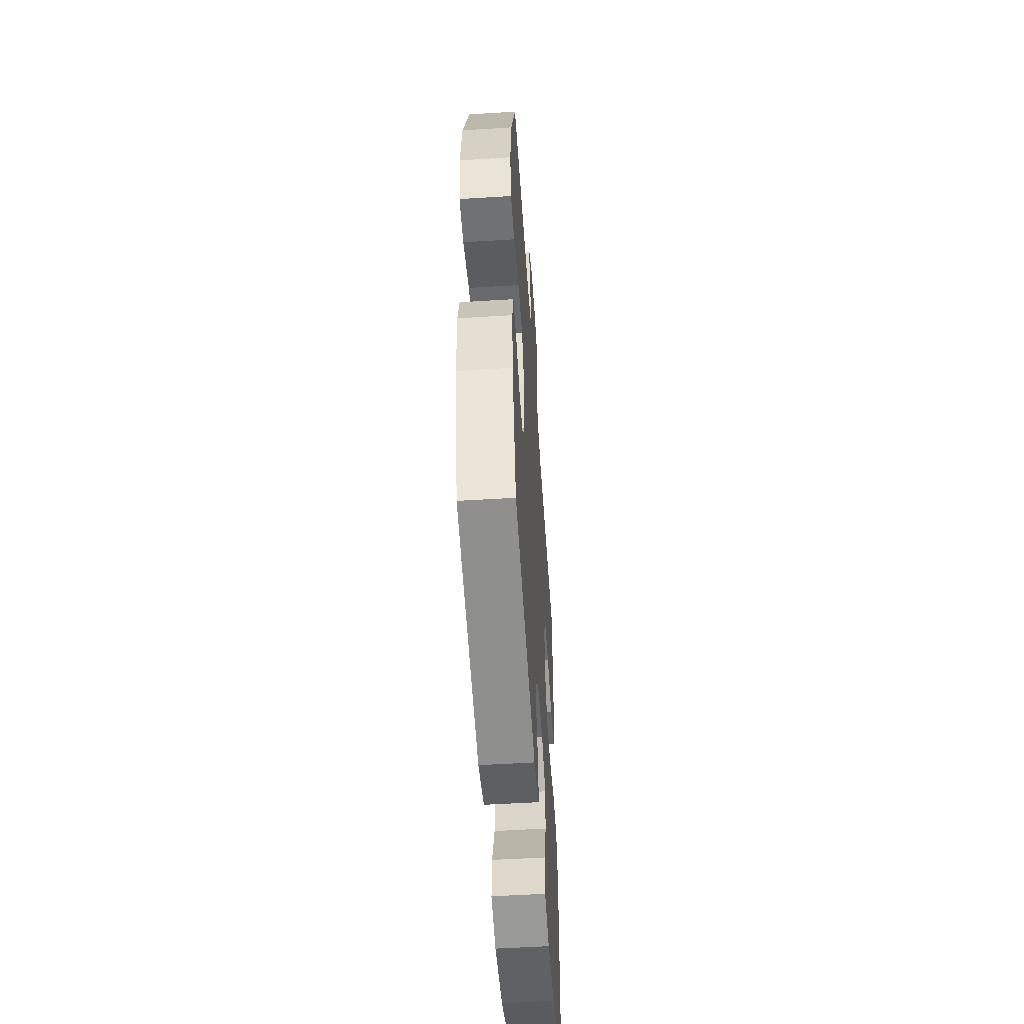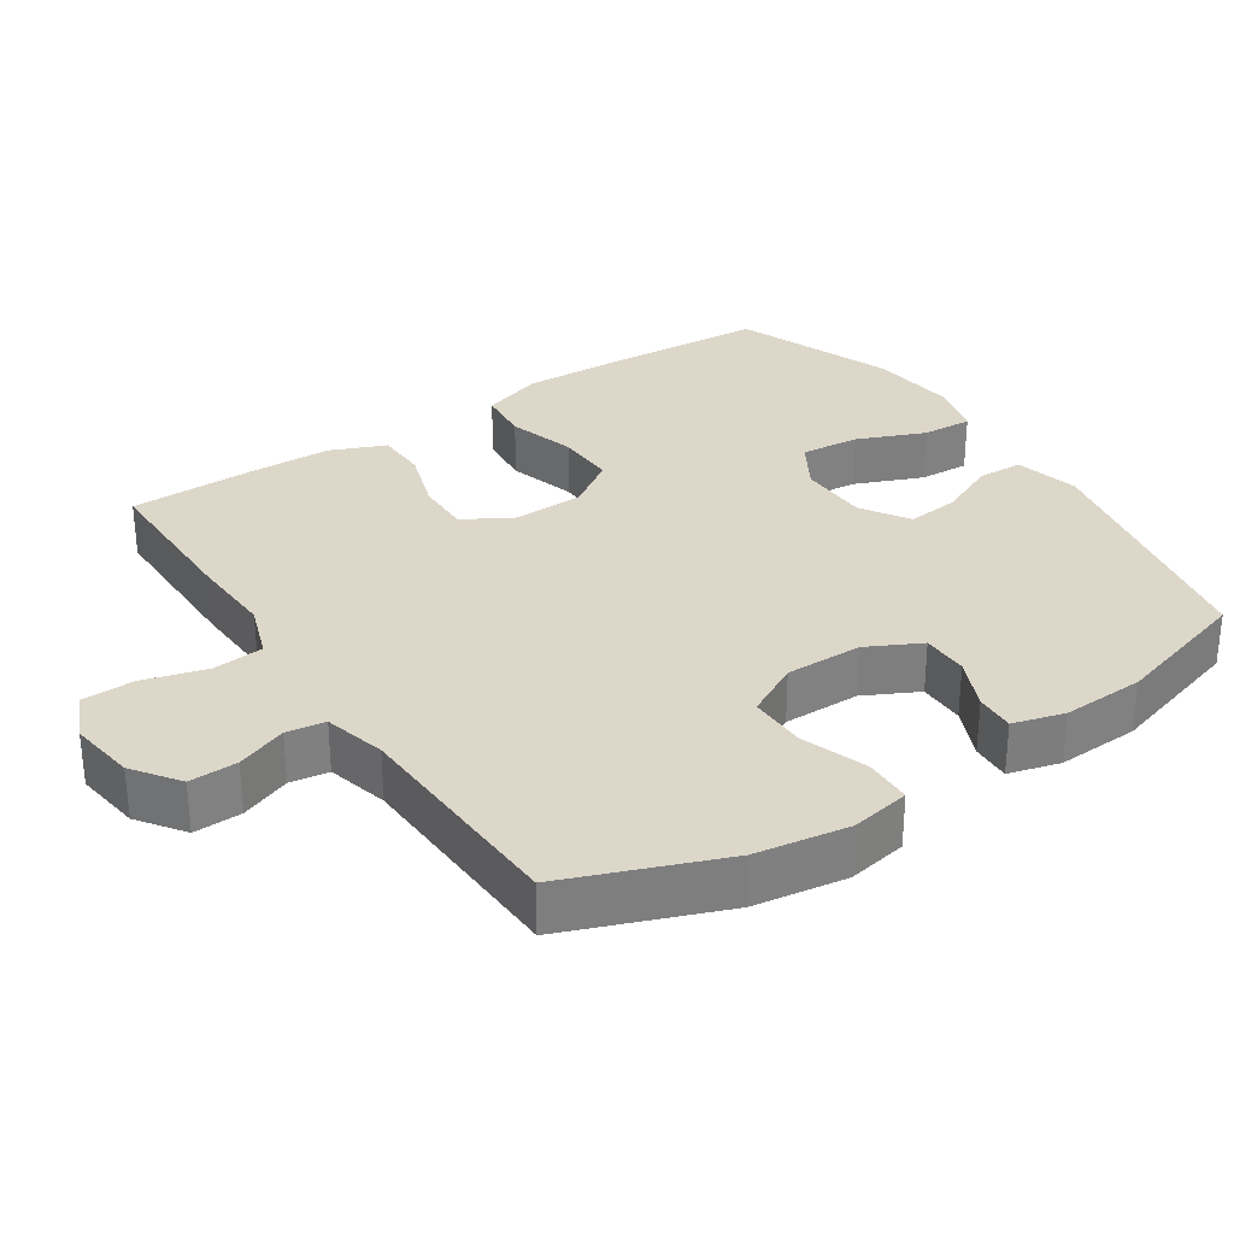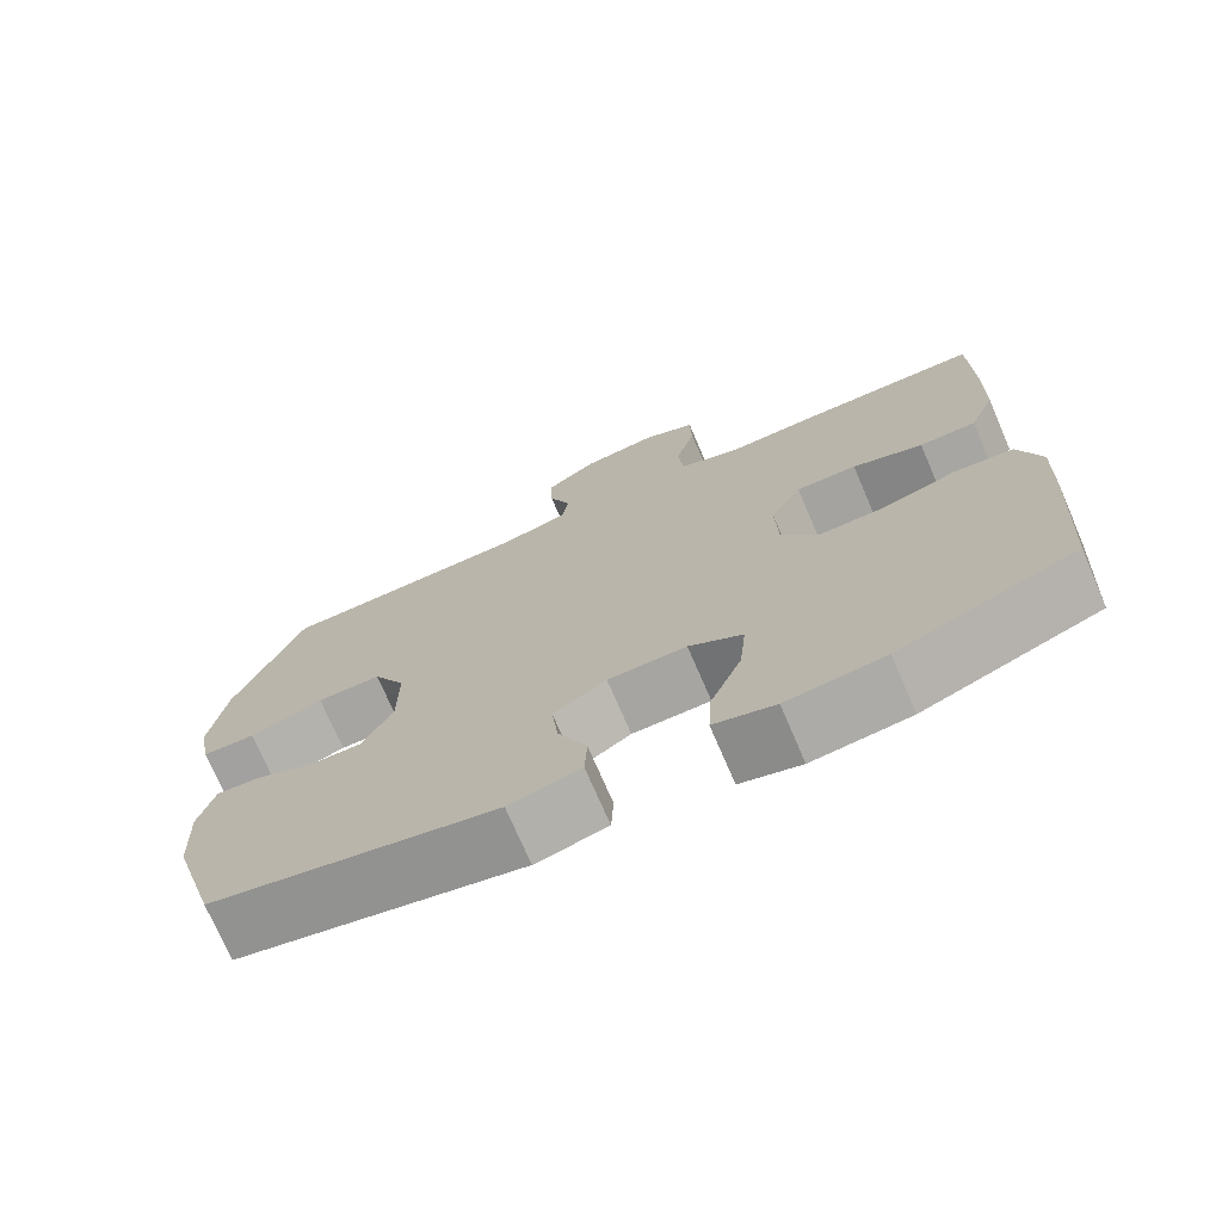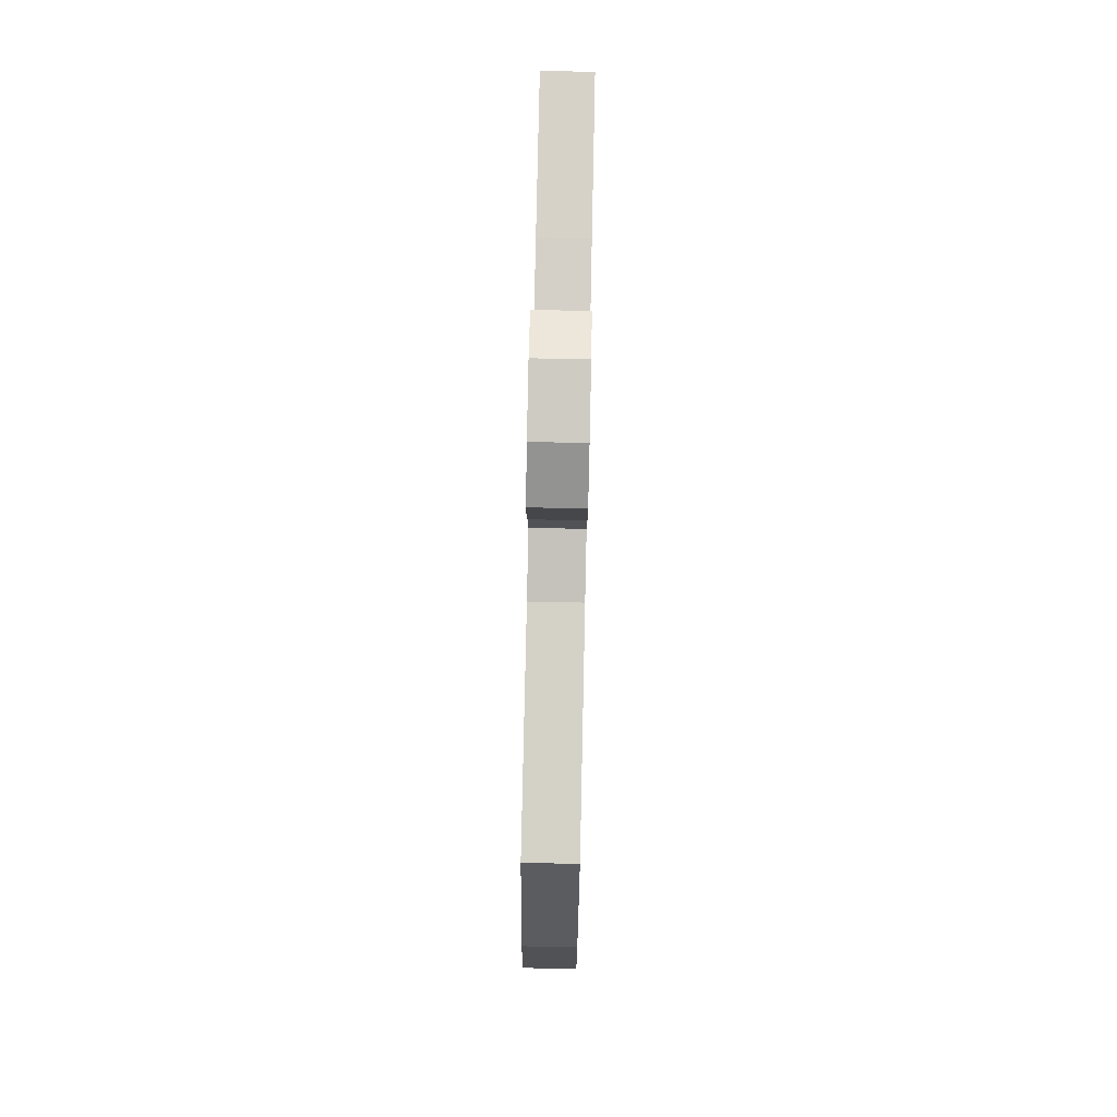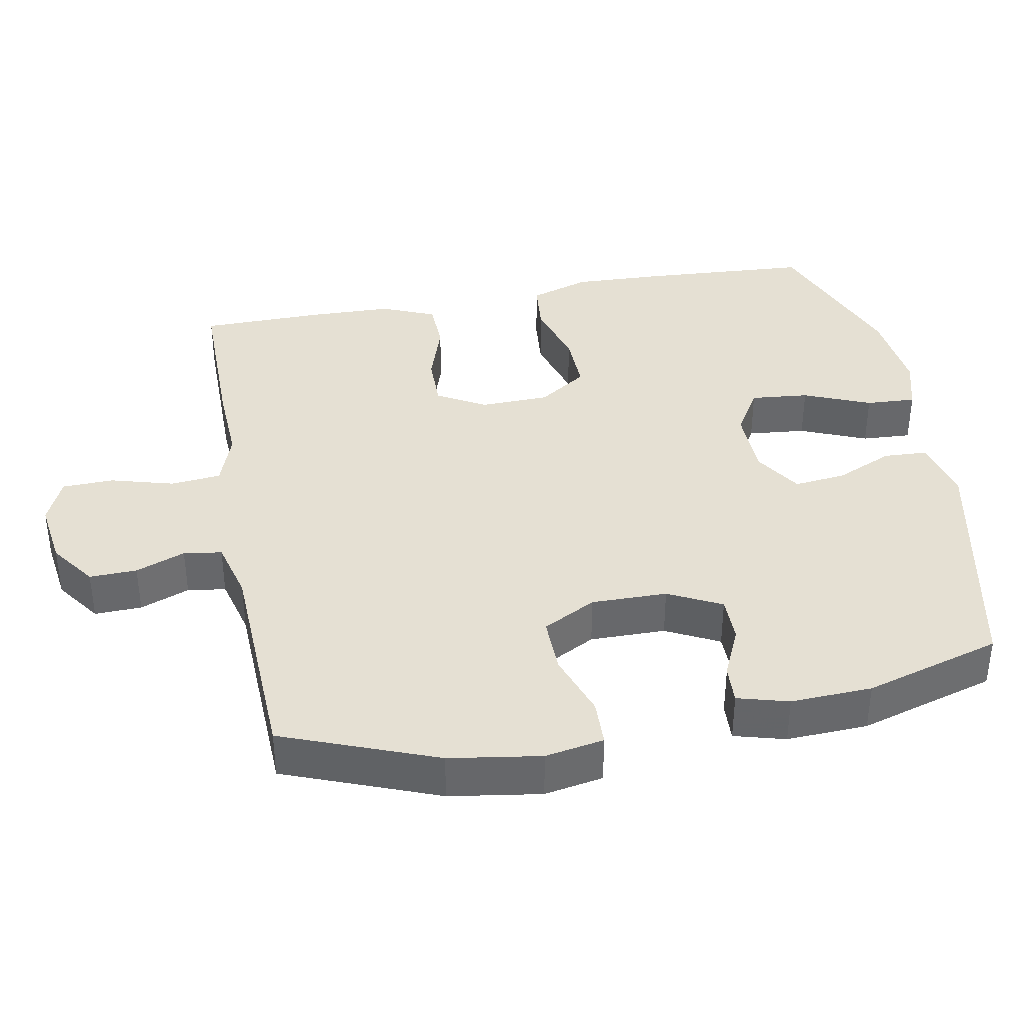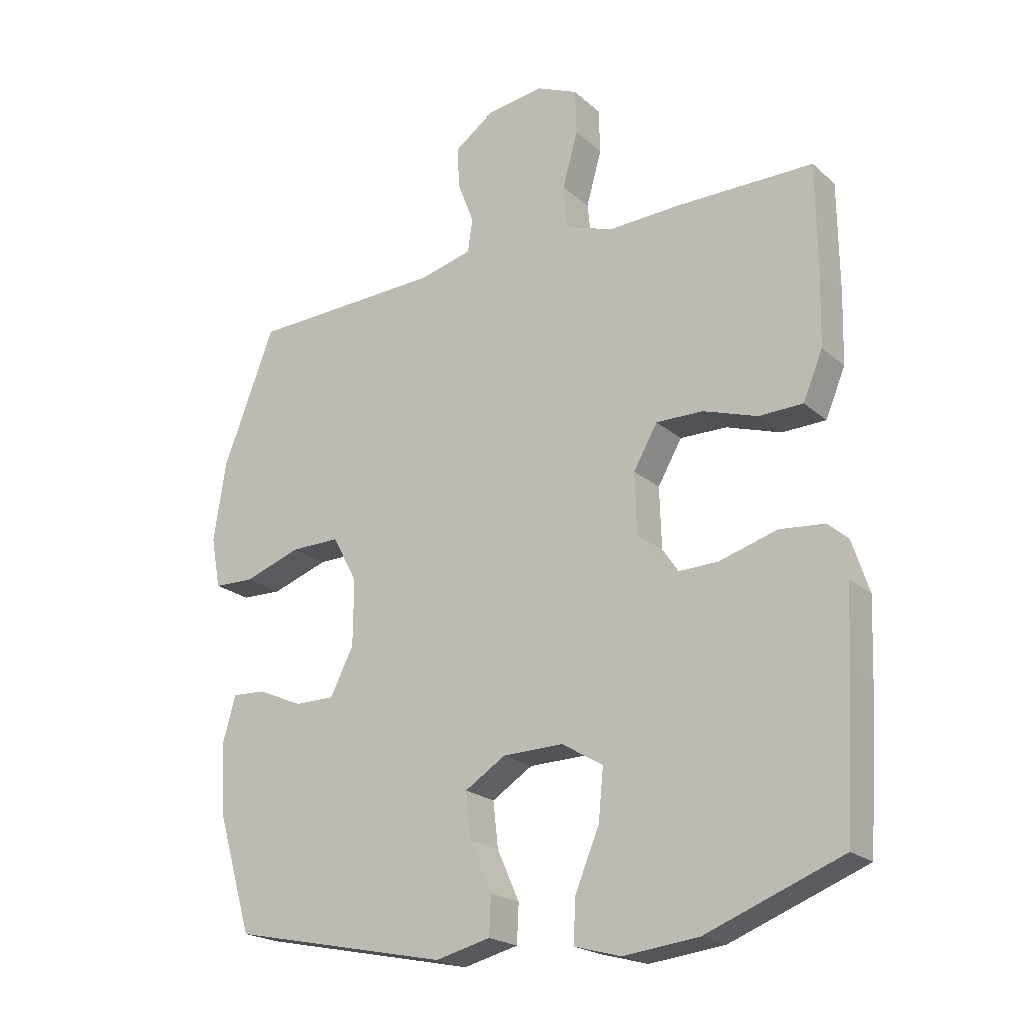
<metadata>
{"format":"obj","ext":"obj","renderer":"f3d","projection":"perspective","resolution":1024,"background":"white","views":[{"elev":-53.5,"azim":93.8,"up":"+Z"},{"elev":30.9,"azim":56.4,"up":"+Y"},{"elev":-73.2,"azim":-156.7,"up":"+Z"},{"elev":77.6,"azim":91.2,"up":"+Z"},{"elev":38.0,"azim":79.4,"up":"+Y"},{"elev":-21.1,"azim":-146.2,"up":"+Z"}]}
</metadata>
<code>
v 0.5 0.07 0.5
v 0.584 0.07 0.283
v 0.604 0.07 0.154
v 0.589 0.07 0.071
v 0.523 0.07 0.069
v 0.431 0.07 0.101
v 0.351 0.07 0.102
v 0.311 0.07 0.027
v 0.312 0.07 -0.08
v 0.35 0.07 -0.155
v 0.415 0.07 -0.155
v 0.487 0.07 -0.123
v 0.542 0.07 -0.12
v 0.562 0.07 -0.192
v 0.557 0.07 -0.307
v 0.5 0.07 -0.5
v 0.146 0.07 -0.574
v 0.057 0.07 -0.552
v 0.054 0.07 -0.49
v 0.09 0.07 -0.409
v 0.098 0.07 -0.336
v 0.032 0.07 -0.294
v -0.066 0.07 -0.292
v -0.133 0.07 -0.332
v -0.125 0.07 -0.414
v -0.086 0.07 -0.508
v -0.082 0.07 -0.578
v -0.158 0.07 -0.599
v -0.28 0.07 -0.585
v -0.5 0.07 -0.5
v -0.515 0.07 -0.263
v -0.52 0.07 -0.135
v -0.492 0.07 -0.05
v -0.419 0.07 -0.043
v -0.325 0.07 -0.071
v -0.242 0.07 -0.073
v -0.196 0.07 -0.005
v -0.193 0.07 0.093
v -0.232 0.07 0.161
v -0.308 0.07 0.16
v -0.396 0.07 0.131
v -0.467 0.07 0.133
v -0.499 0.07 0.209
v -0.502 0.07 0.326
v -0.5 0.07 0.5
v -0.277 0.07 0.5
v -0.161 0.07 0.495
v -0.084 0.07 0.522
v -0.077 0.07 0.593
v -0.102 0.07 0.682
v -0.1 0.07 0.755
v -0.034 0.07 0.784
v 0.059 0.07 0.771
v 0.123 0.07 0.725
v 0.121 0.07 0.658
v 0.094 0.07 0.588
v 0.102 0.07 0.534
v 0.188 0.07 0.512
v 0.5 0 0.5
v 0.584 0 0.283
v 0.604 0 0.154
v 0.589 0 0.071
v 0.523 0 0.069
v 0.431 0 0.101
v 0.351 0 0.102
v 0.311 0 0.027
v 0.312 0 -0.08
v 0.35 0 -0.155
v 0.415 0 -0.155
v 0.487 0 -0.123
v 0.542 0 -0.12
v 0.562 0 -0.192
v 0.557 0 -0.307
v 0.5 0 -0.5
v 0.146 0 -0.574
v 0.057 0 -0.552
v 0.054 0 -0.49
v 0.09 0 -0.409
v 0.098 0 -0.336
v 0.032 0 -0.294
v -0.066 0 -0.292
v -0.133 0 -0.332
v -0.125 0 -0.414
v -0.086 0 -0.508
v -0.082 0 -0.578
v -0.158 0 -0.599
v -0.28 0 -0.585
v -0.5 0 -0.5
v -0.515 0 -0.263
v -0.52 0 -0.135
v -0.492 0 -0.05
v -0.419 0 -0.043
v -0.325 0 -0.071
v -0.242 0 -0.073
v -0.196 0 -0.005
v -0.193 0 0.093
v -0.232 0 0.161
v -0.308 0 0.16
v -0.396 0 0.131
v -0.467 0 0.133
v -0.499 0 0.209
v -0.502 0 0.326
v -0.5 0 0.5
v -0.277 0 0.5
v -0.161 0 0.495
v -0.084 0 0.522
v -0.077 0 0.593
v -0.102 0 0.682
v -0.1 0 0.755
v -0.034 0 0.784
v 0.059 0 0.771
v 0.123 0 0.725
v 0.121 0 0.658
v 0.094 0 0.588
v 0.102 0 0.534
v 0.188 0 0.512
f 54 55 56
f 53 54 56
f 52 53 56
f 51 52 56
f 50 51 56
f 49 50 56
f 48 49 56 57
f 47 48 57 58
f 45 46 47
f 44 45 47
f 43 44 47
f 42 43 47
f 41 42 47
f 40 41 47
f 58 1 2
f 47 58 2
f 40 47 2
f 39 40 2
f 33 34 35
f 32 33 35
f 31 32 35
f 30 31 35
f 29 30 35
f 28 29 35
f 27 28 35
f 26 27 35
f 25 26 35
f 24 25 35 36
f 23 24 36 37
f 18 19 20
f 17 18 20
f 16 17 20
f 15 16 20
f 14 15 20
f 13 14 20
f 12 13 20
f 11 12 20
f 10 11 20 21
f 9 10 21 22
f 4 5 6
f 3 4 6
f 2 3 6
f 2 6 7
f 38 39 2 7
f 23 37 38
f 22 23 38
f 9 22 38
f 8 9 38
f 7 8 38
f 114 113 112
f 114 112 111
f 114 111 110
f 114 110 109
f 114 109 108
f 114 108 107
f 115 114 107 106
f 116 115 106 105
f 105 104 103
f 105 103 102
f 105 102 101
f 105 101 100
f 105 100 99
f 105 99 98
f 60 59 116
f 60 116 105
f 60 105 98
f 60 98 97
f 93 92 91
f 93 91 90
f 93 90 89
f 93 89 88
f 93 88 87
f 93 87 86
f 93 86 85
f 93 85 84
f 93 84 83
f 94 93 83 82
f 95 94 82 81
f 78 77 76
f 78 76 75
f 78 75 74
f 78 74 73
f 78 73 72
f 78 72 71
f 78 71 70
f 78 70 69
f 79 78 69 68
f 80 79 68 67
f 64 63 62
f 64 62 61
f 64 61 60
f 65 64 60
f 65 60 97 96
f 96 95 81
f 96 81 80
f 96 80 67
f 96 67 66
f 96 66 65
f 1 59 60 2
f 2 60 61 3
f 3 61 62 4
f 4 62 63 5
f 5 63 64 6
f 6 64 65 7
f 7 65 66 8
f 8 66 67 9
f 9 67 68 10
f 10 68 69 11
f 11 69 70 12
f 12 70 71 13
f 13 71 72 14
f 14 72 73 15
f 15 73 74 16
f 16 74 75 17
f 17 75 76 18
f 18 76 77 19
f 19 77 78 20
f 20 78 79 21
f 21 79 80 22
f 22 80 81 23
f 23 81 82 24
f 24 82 83 25
f 25 83 84 26
f 26 84 85 27
f 27 85 86 28
f 28 86 87 29
f 29 87 88 30
f 30 88 89 31
f 31 89 90 32
f 32 90 91 33
f 33 91 92 34
f 34 92 93 35
f 35 93 94 36
f 36 94 95 37
f 37 95 96 38
f 38 96 97 39
f 39 97 98 40
f 40 98 99 41
f 41 99 100 42
f 42 100 101 43
f 43 101 102 44
f 44 102 103 45
f 45 103 104 46
f 46 104 105 47
f 47 105 106 48
f 48 106 107 49
f 49 107 108 50
f 50 108 109 51
f 51 109 110 52
f 52 110 111 53
f 53 111 112 54
f 54 112 113 55
f 55 113 114 56
f 56 114 115 57
f 57 115 116 58
f 58 116 59 1

</code>
